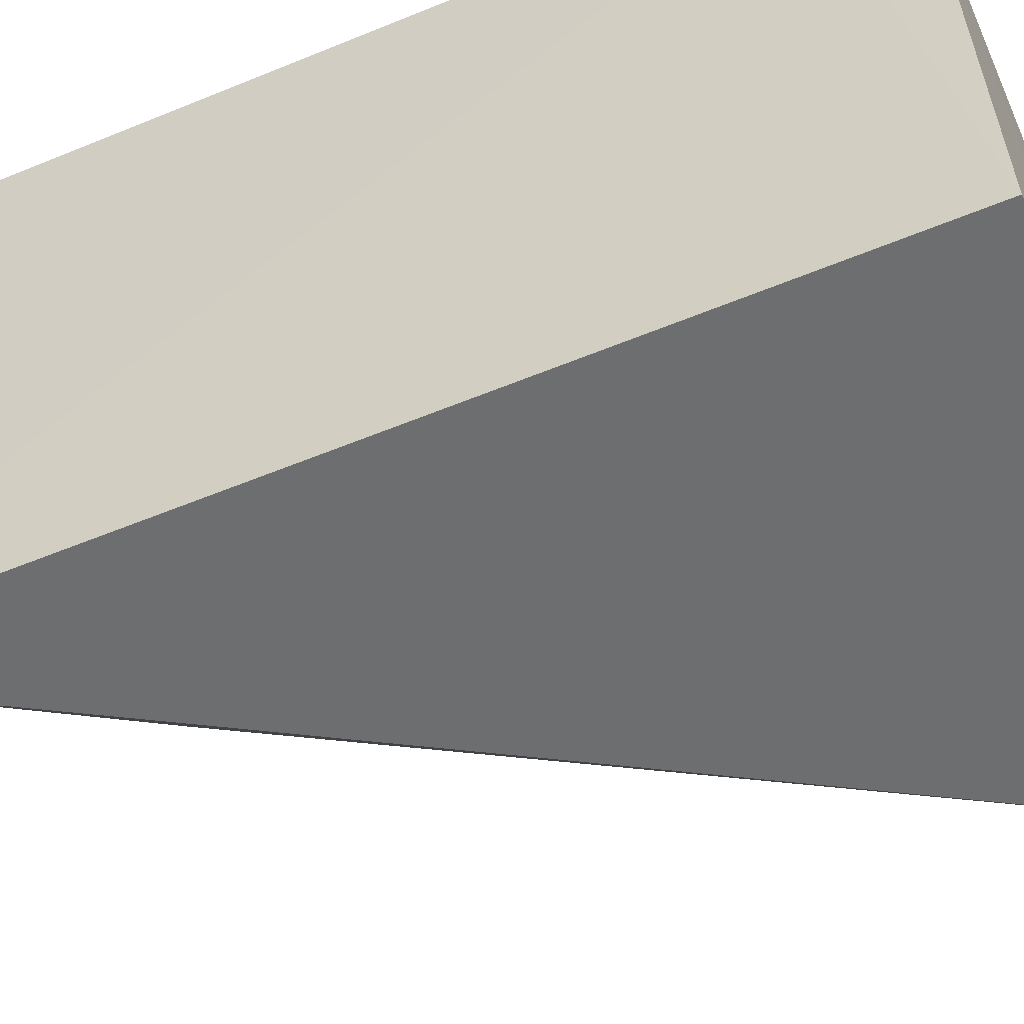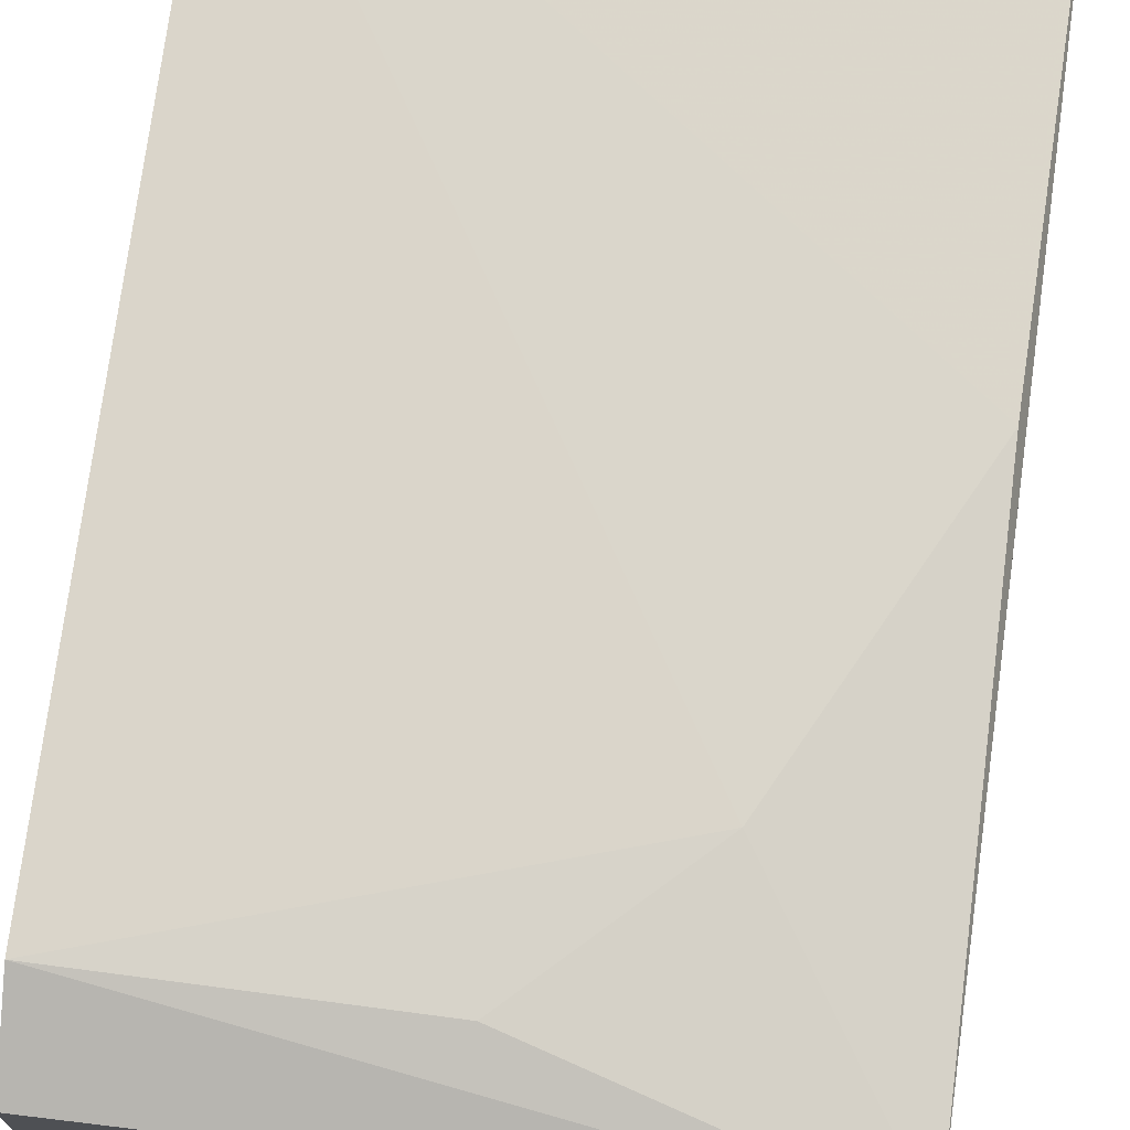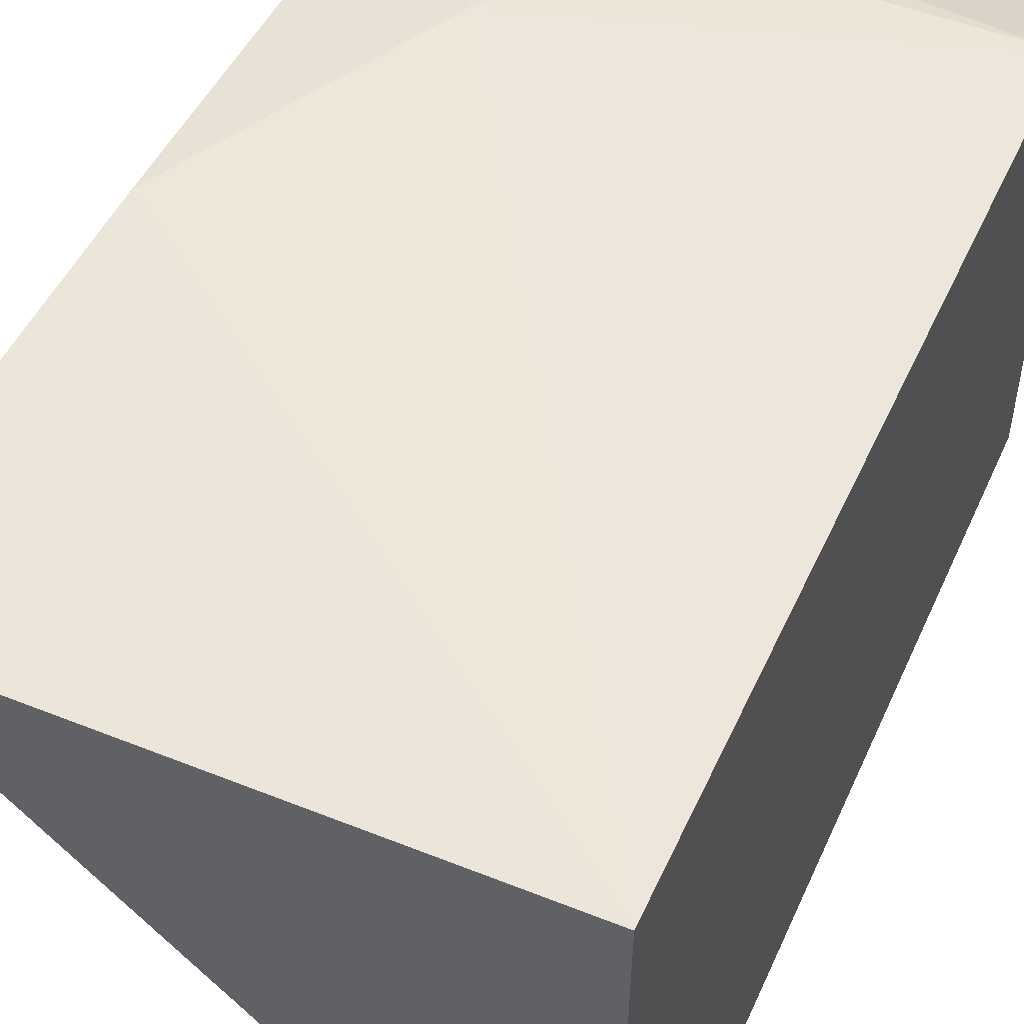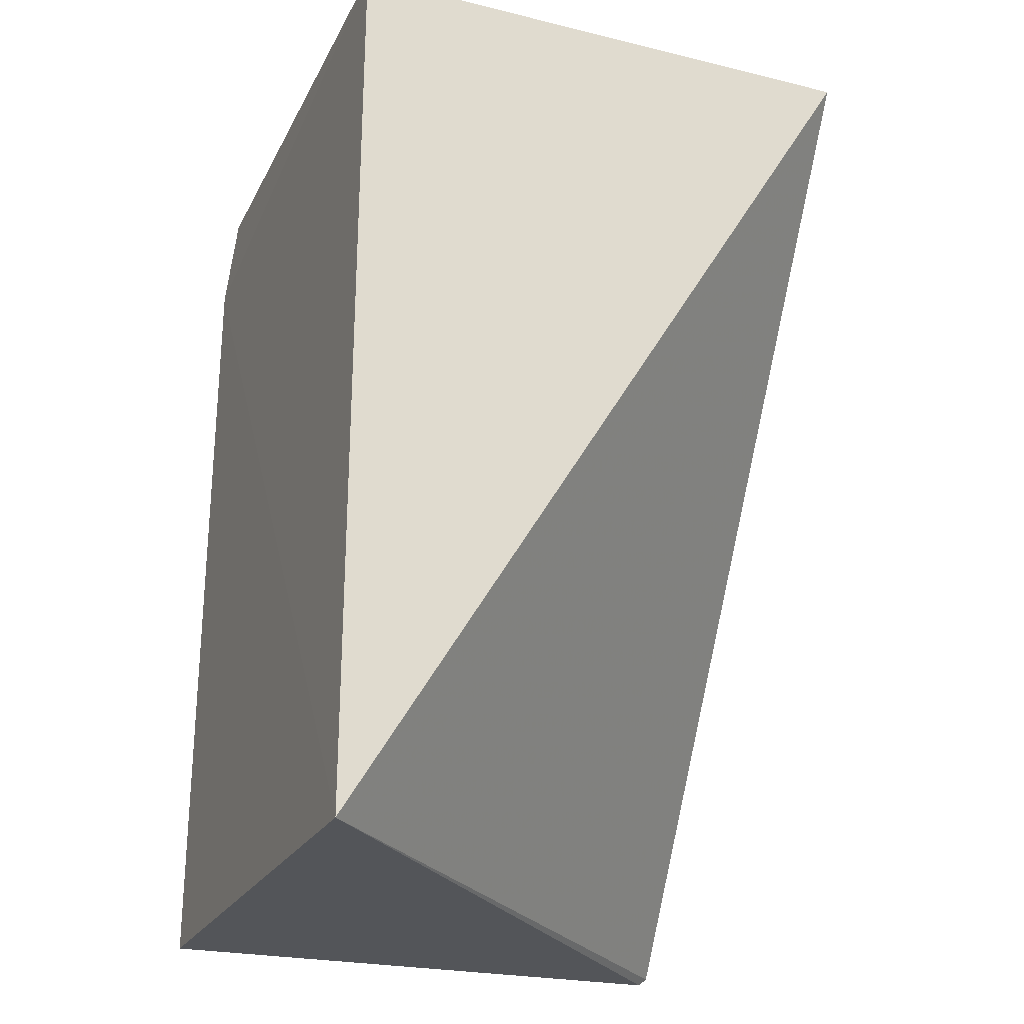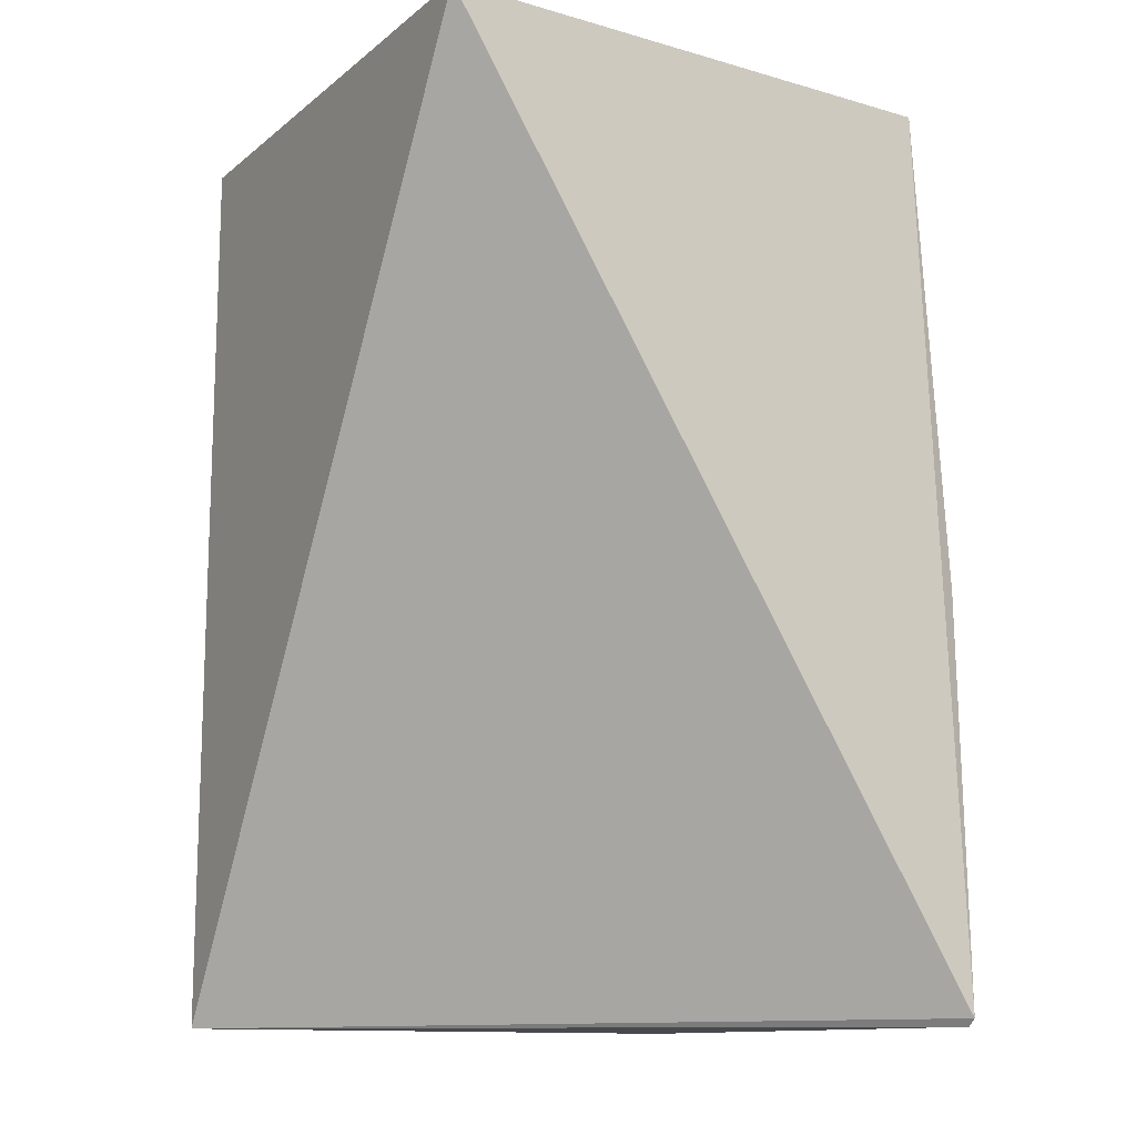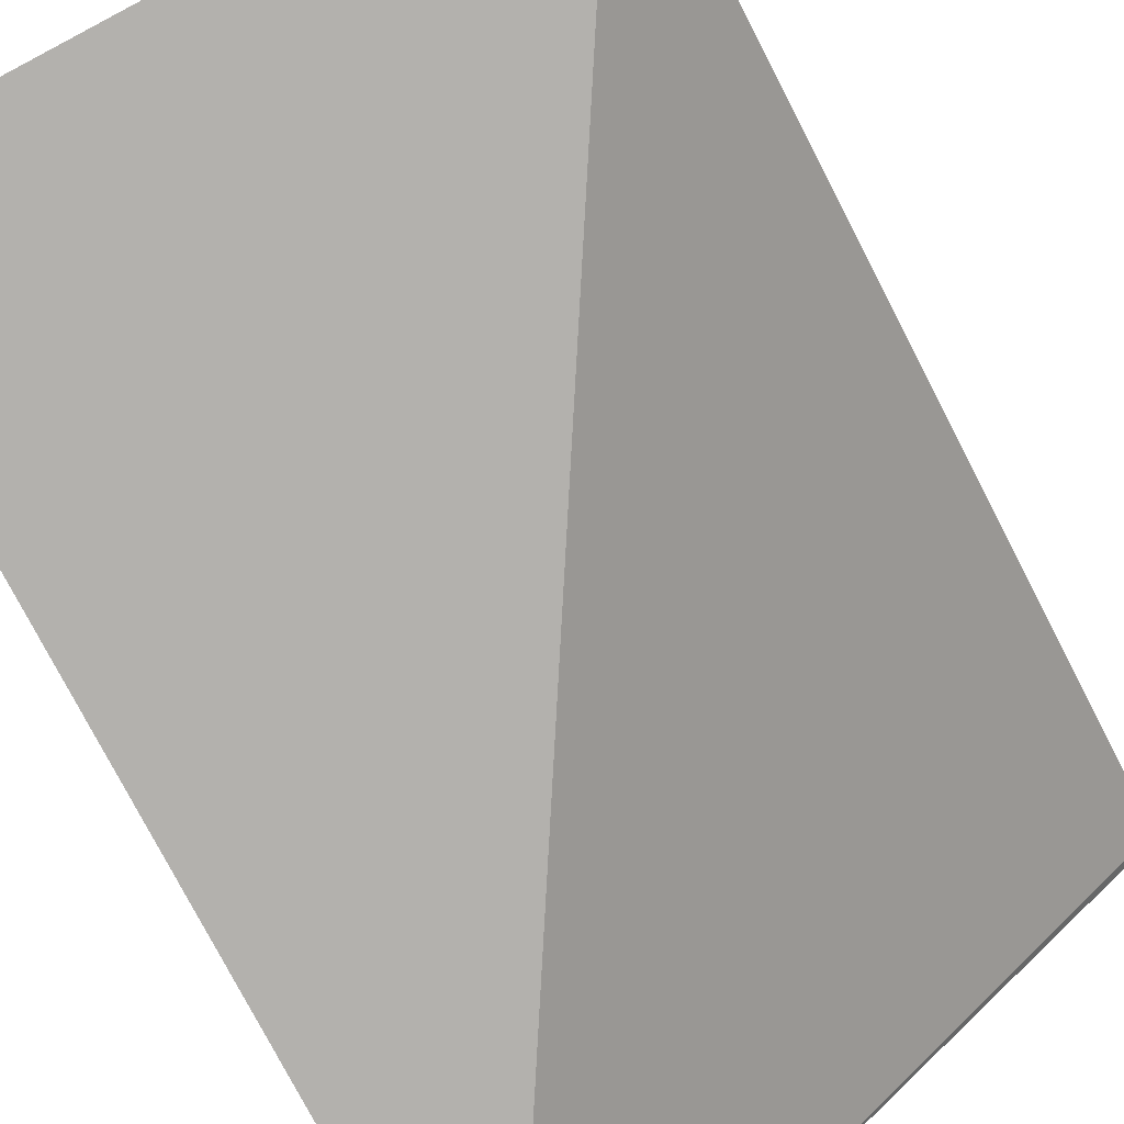
<metadata>
{"format":"obj","ext":"obj","renderer":"f3d","projection":"perspective","resolution":1024,"background":"white","views":[{"elev":-53.7,"azim":114.2,"up":"+Z"},{"elev":73.4,"azim":-172.6,"up":"+Z"},{"elev":51.5,"azim":24.1,"up":"+Z"},{"elev":-24.2,"azim":158.1,"up":"+Y"},{"elev":-12.2,"azim":-120.5,"up":"+Y"},{"elev":-79.4,"azim":-151.9,"up":"+Z"}]}
</metadata>
<code>
v 0.1348 0.0372 0.266
v 0.1348 0.007284 0.2665
v 0.1347 0.007318 0.2459
v 0.1144 0.04073 0.2458
v 0.1142 0.007541 0.2661
v 0.1346 0.04084 0.2459
v 0.1196 0.03233 0.266
v 0.1145 0.007262 0.2661
v 0.1347 0.04026 0.2646
v 0.1145 0.0225 0.2661
v 0.1144 0.04008 0.2647
v 0.1247 0.03718 0.2658
f 1 2 3
f 5 4 3
f 6 1 3
f 6 3 4
f 7 2 1
f 8 5 3
f 8 3 2
f 9 6 4
f 9 1 6
f 10 2 7
f 10 8 2
f 10 5 8
f 11 1 9
f 11 9 4
f 11 10 7
f 11 4 5
f 11 5 10
f 12 11 7
f 12 7 1
f 12 1 11

</code>
